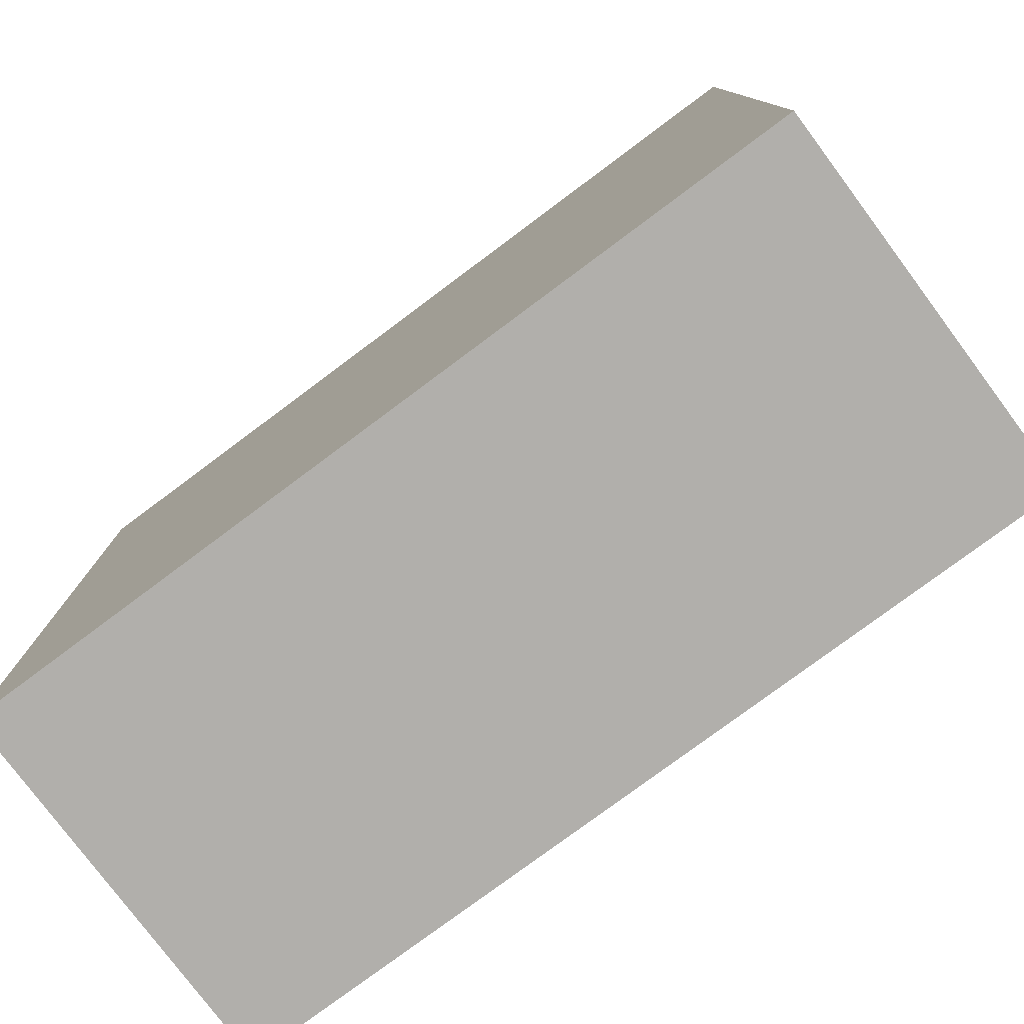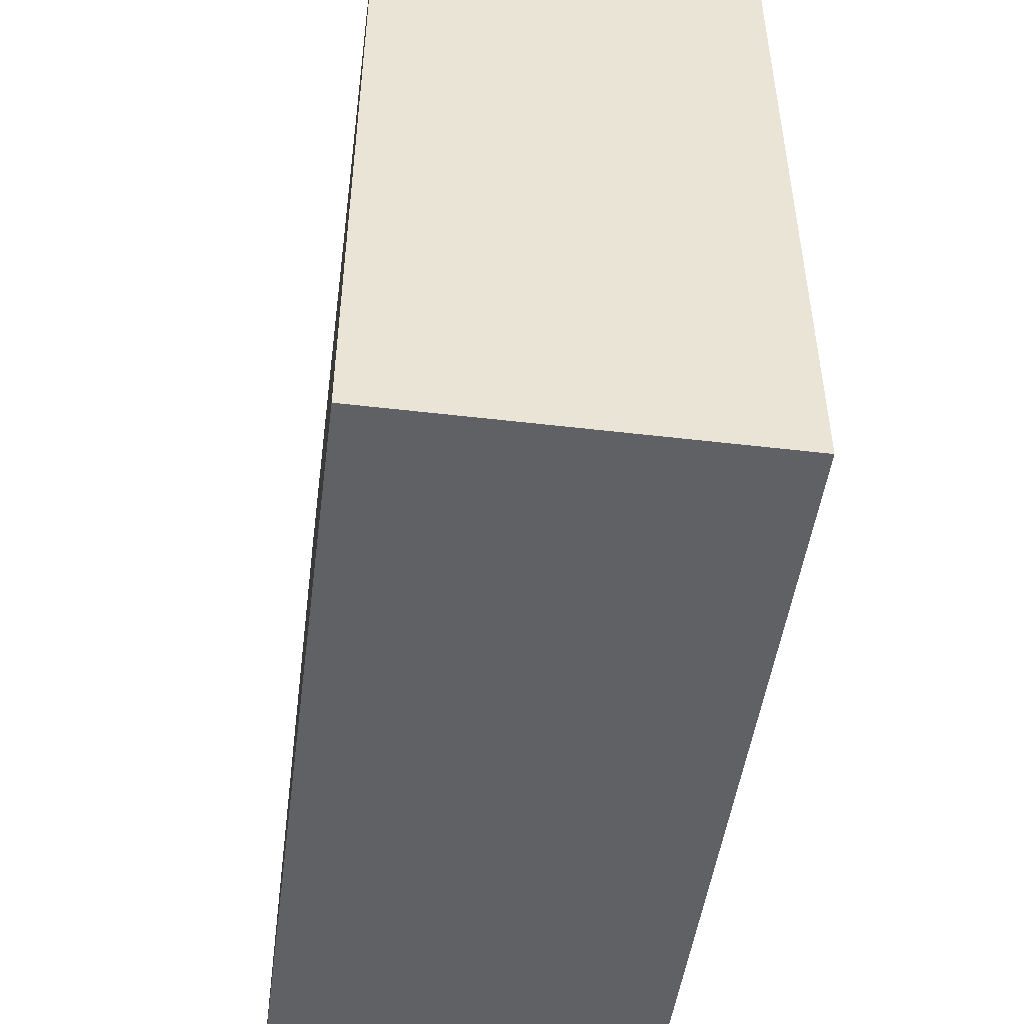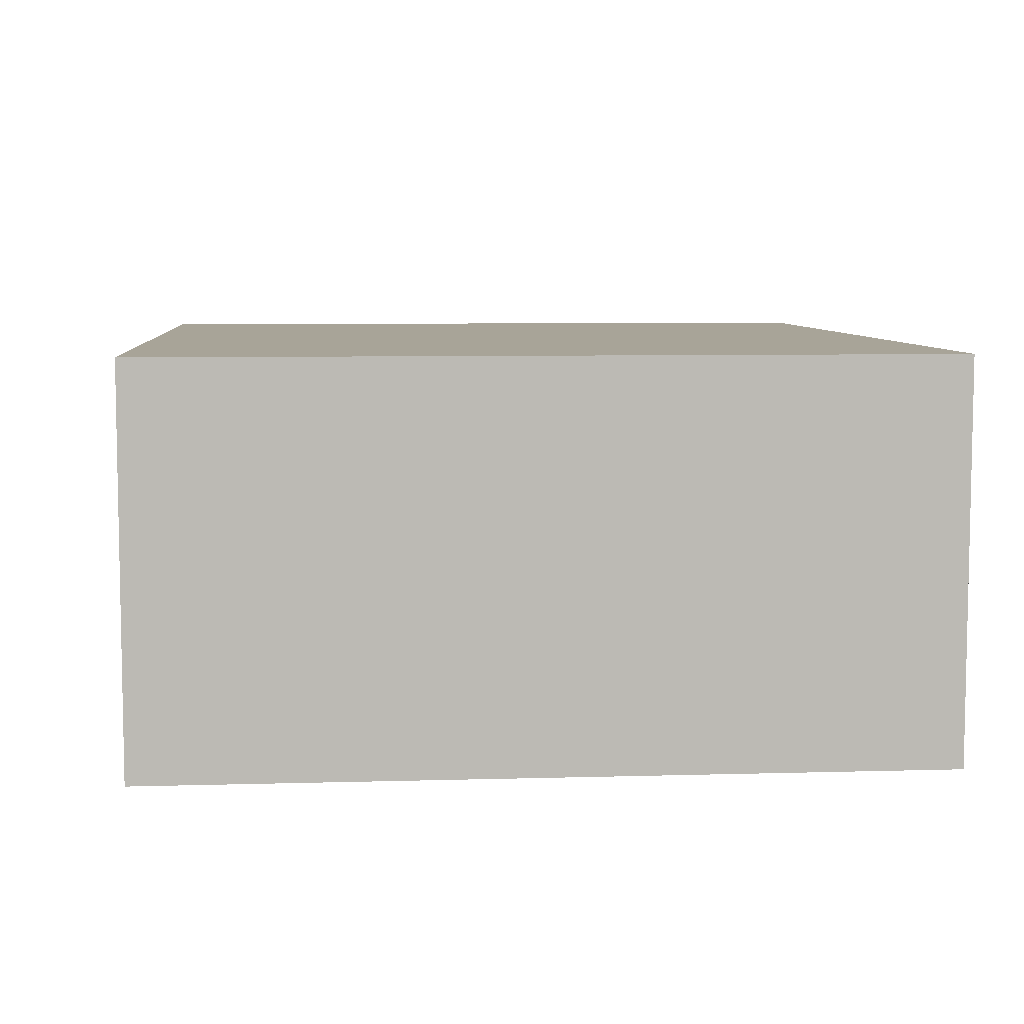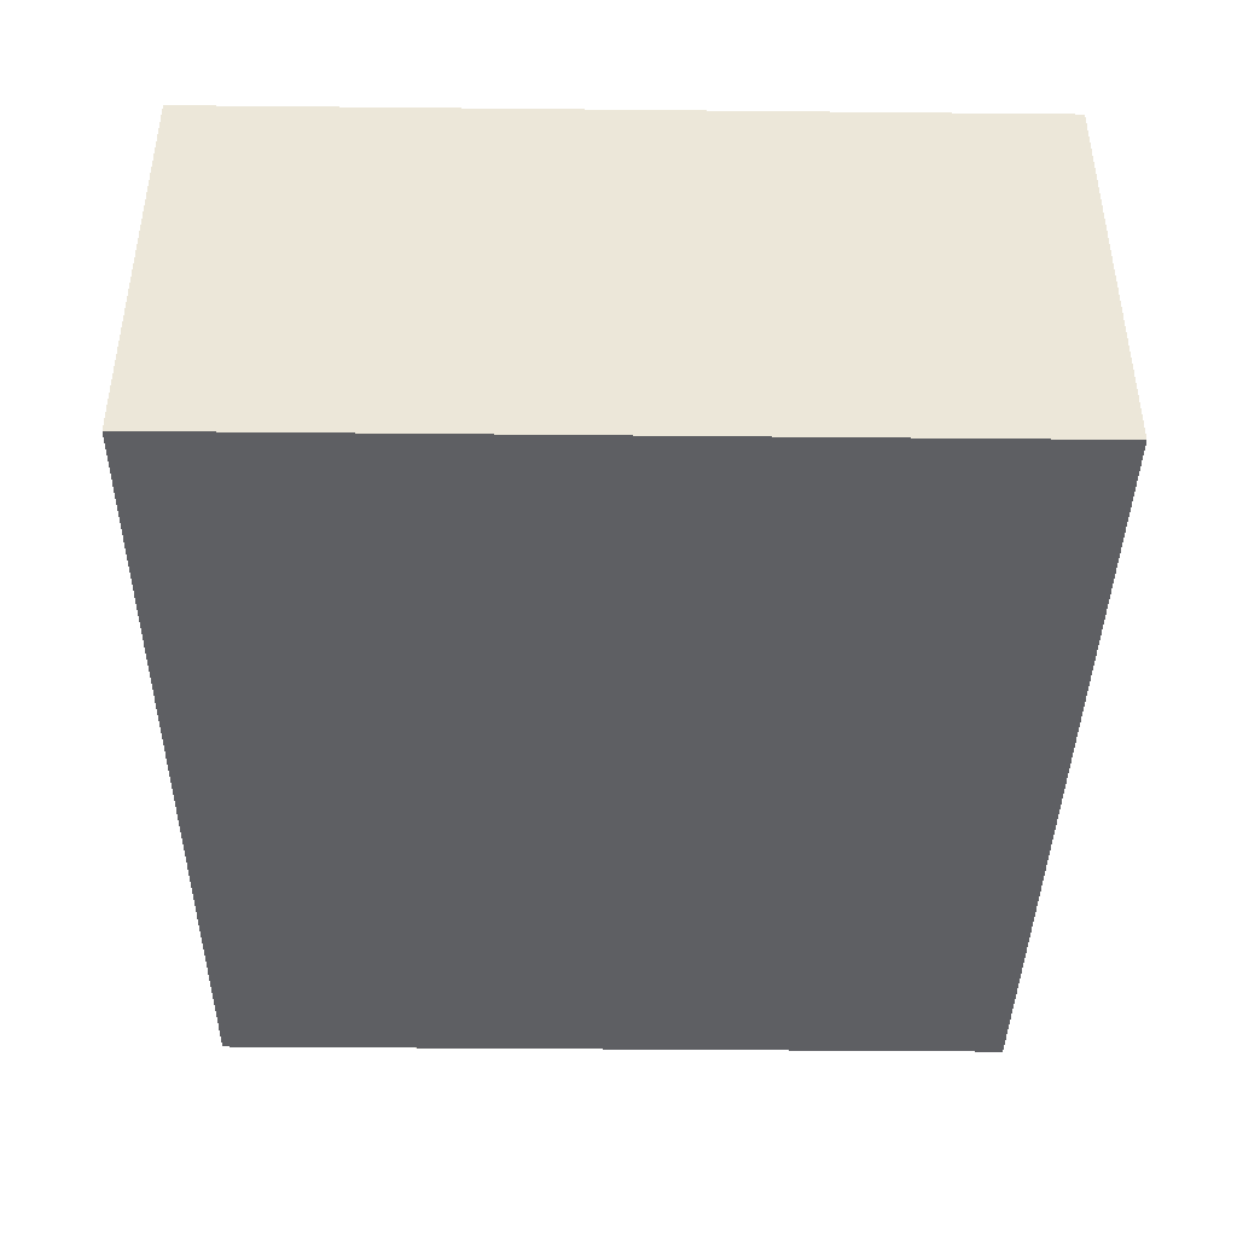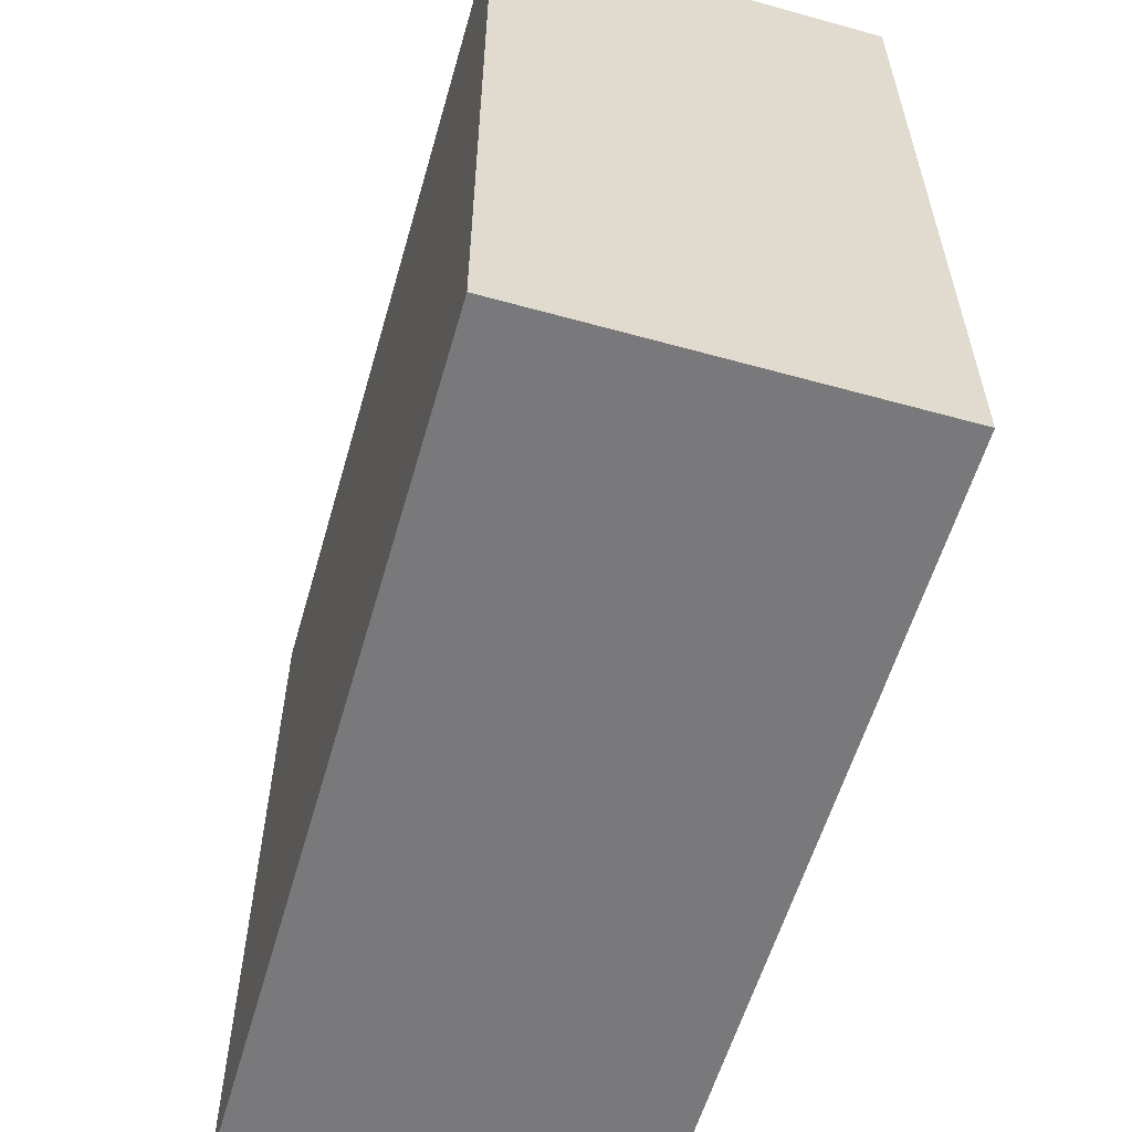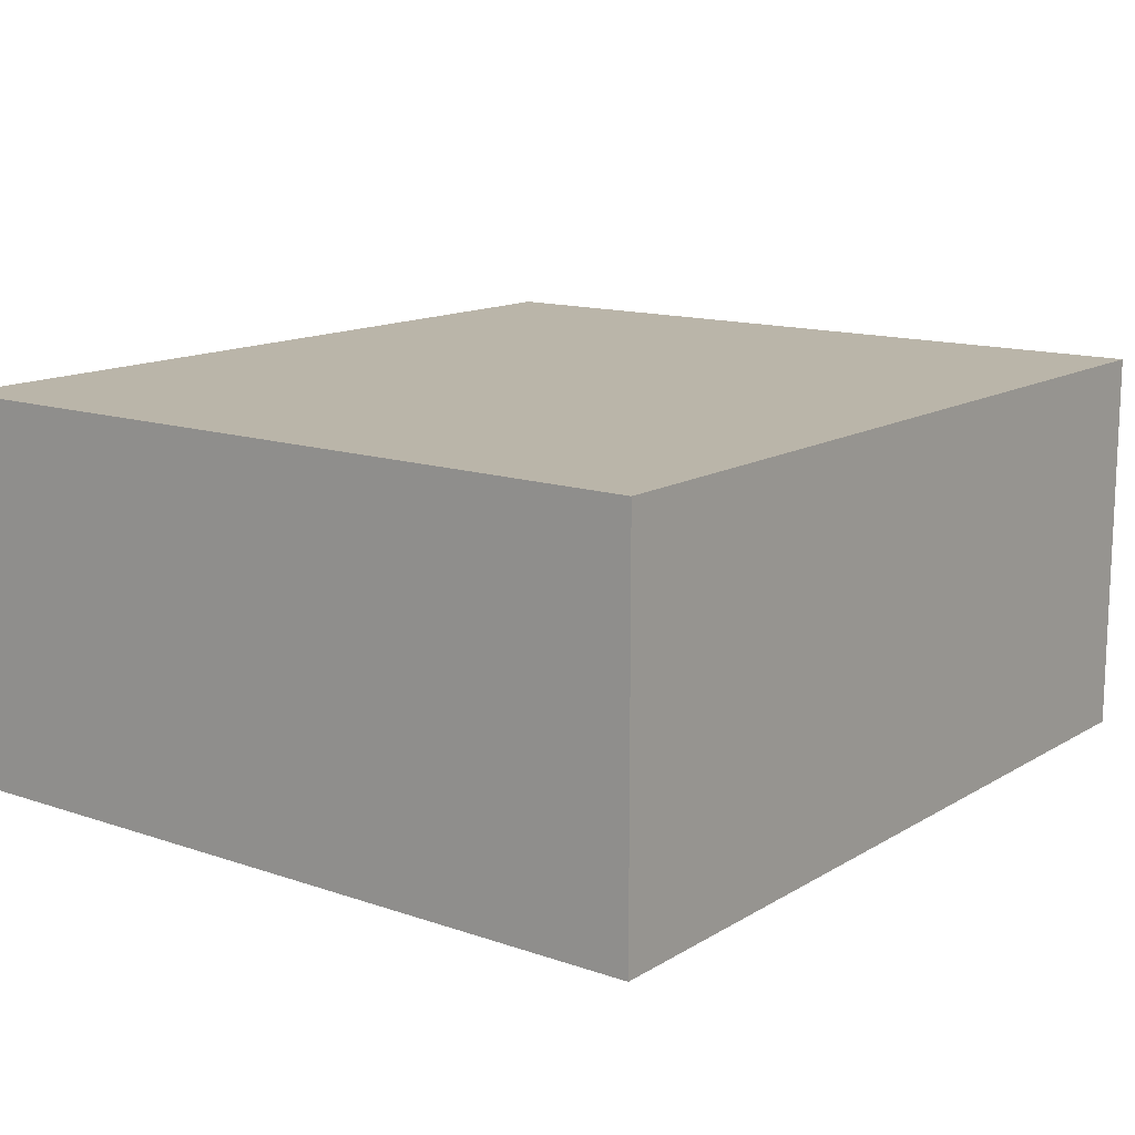
<metadata>
{"format":"obj","ext":"obj","renderer":"f3d","projection":"perspective","resolution":1024,"background":"white","views":[{"elev":-78.3,"azim":-143.3,"up":"+Y"},{"elev":-48.7,"azim":-97.5,"up":"+Y"},{"elev":7.0,"azim":85.2,"up":"+Z"},{"elev":-41.1,"azim":89.3,"up":"+Z"},{"elev":-57.9,"azim":-106.0,"up":"+Y"},{"elev":13.6,"azim":-52.6,"up":"+Z"}]}
</metadata>
<code>
v -0.4425 0.4 0.2
v -0.4425 -0.4 0.2
v 0.4425 -0.4 0.2
v 0.4425 0.4 0.2
v 0.4425 0.4 -0.2
v 0.4425 -0.4 -0.2
v -0.4425 -0.4 -0.2
v -0.4425 0.4 -0.2
f 1 2 3 4
f 5 6 7 8
f 5 8 1 4
f 8 7 2 1
f 3 2 7 6
f 5 4 3 6

</code>
